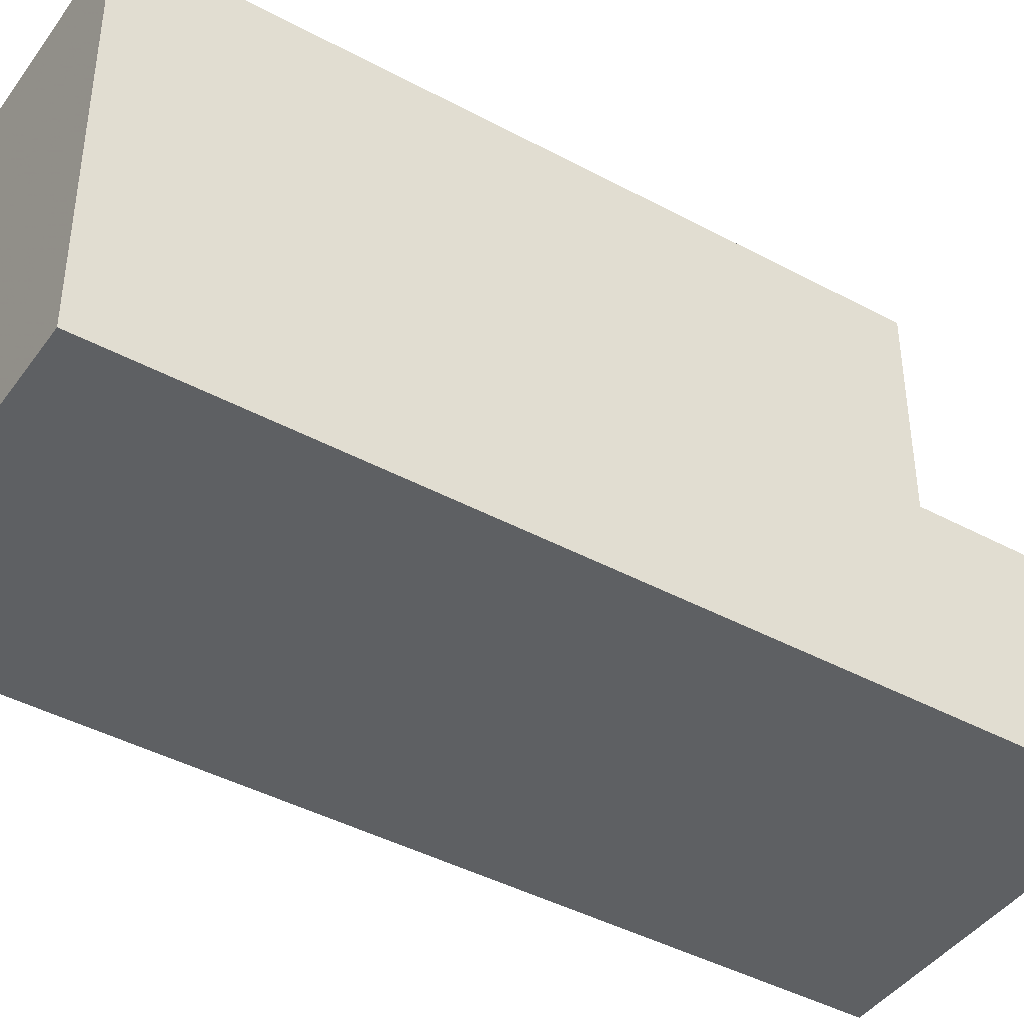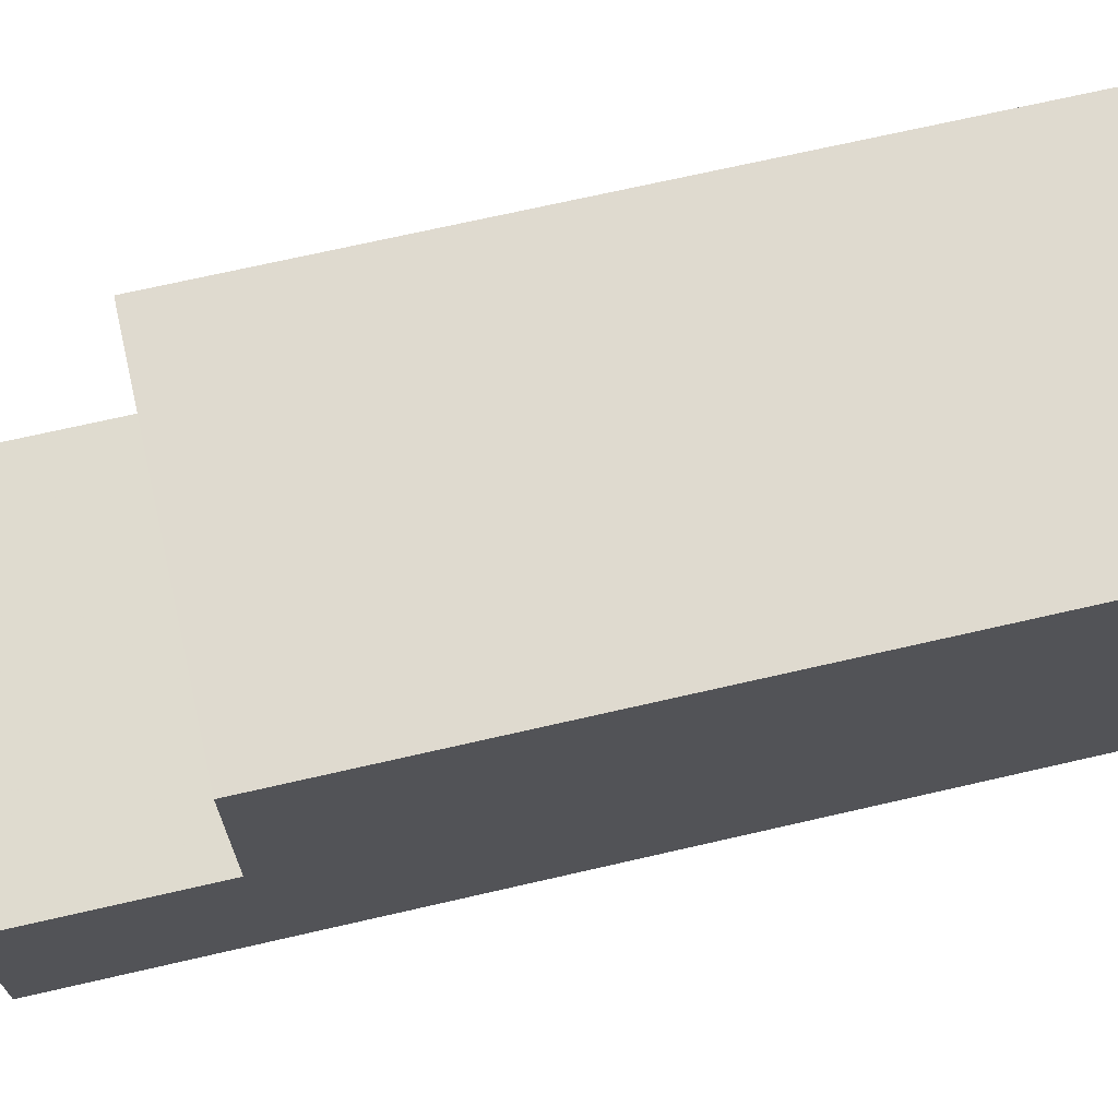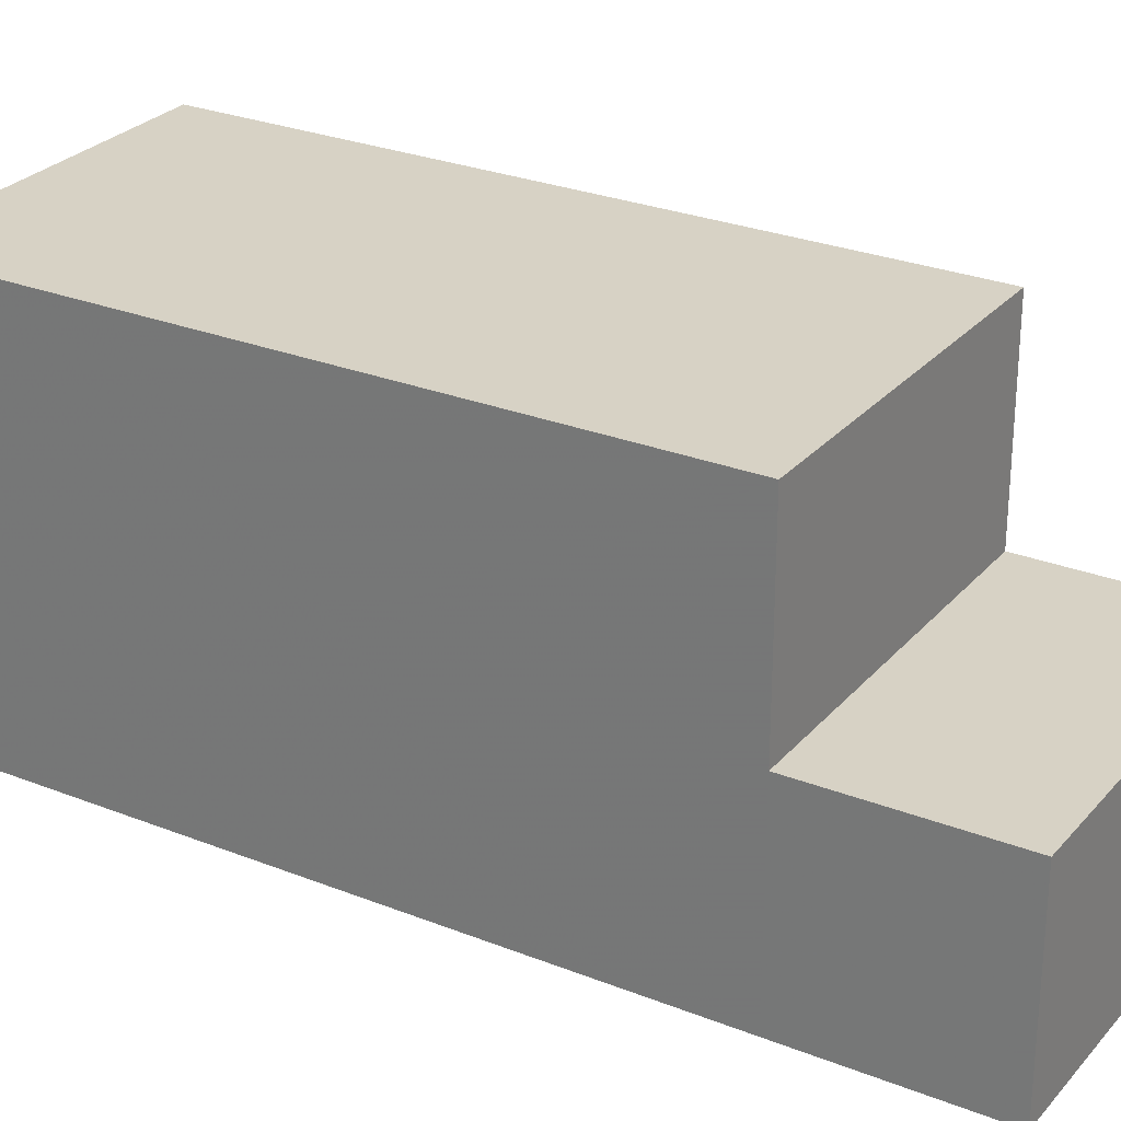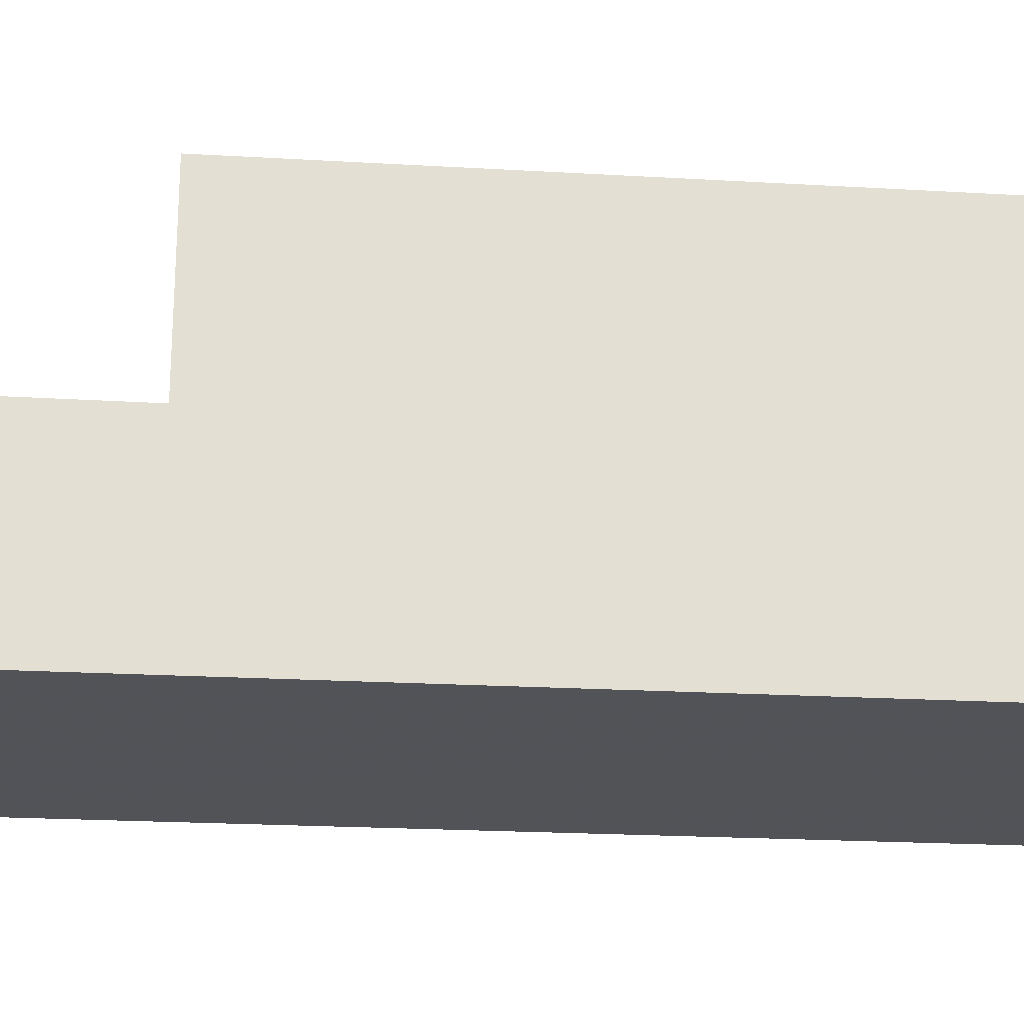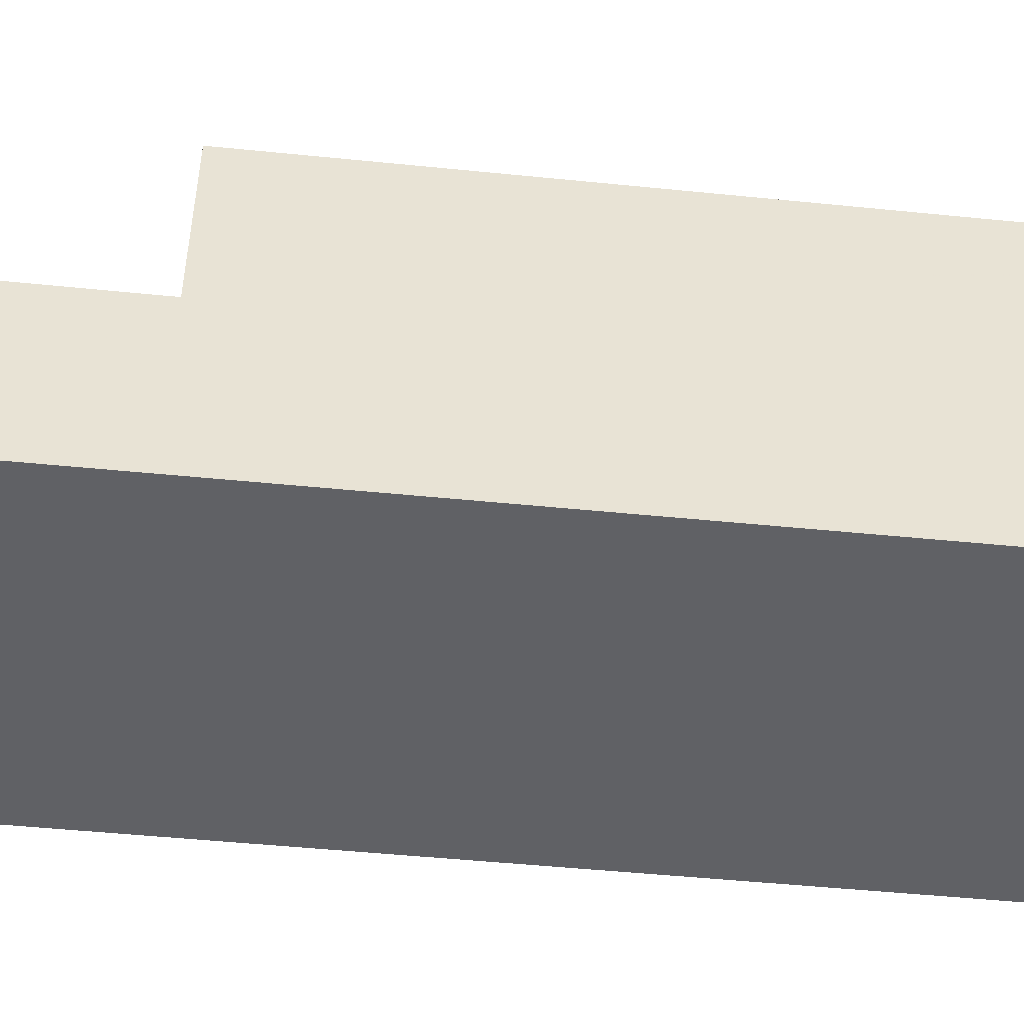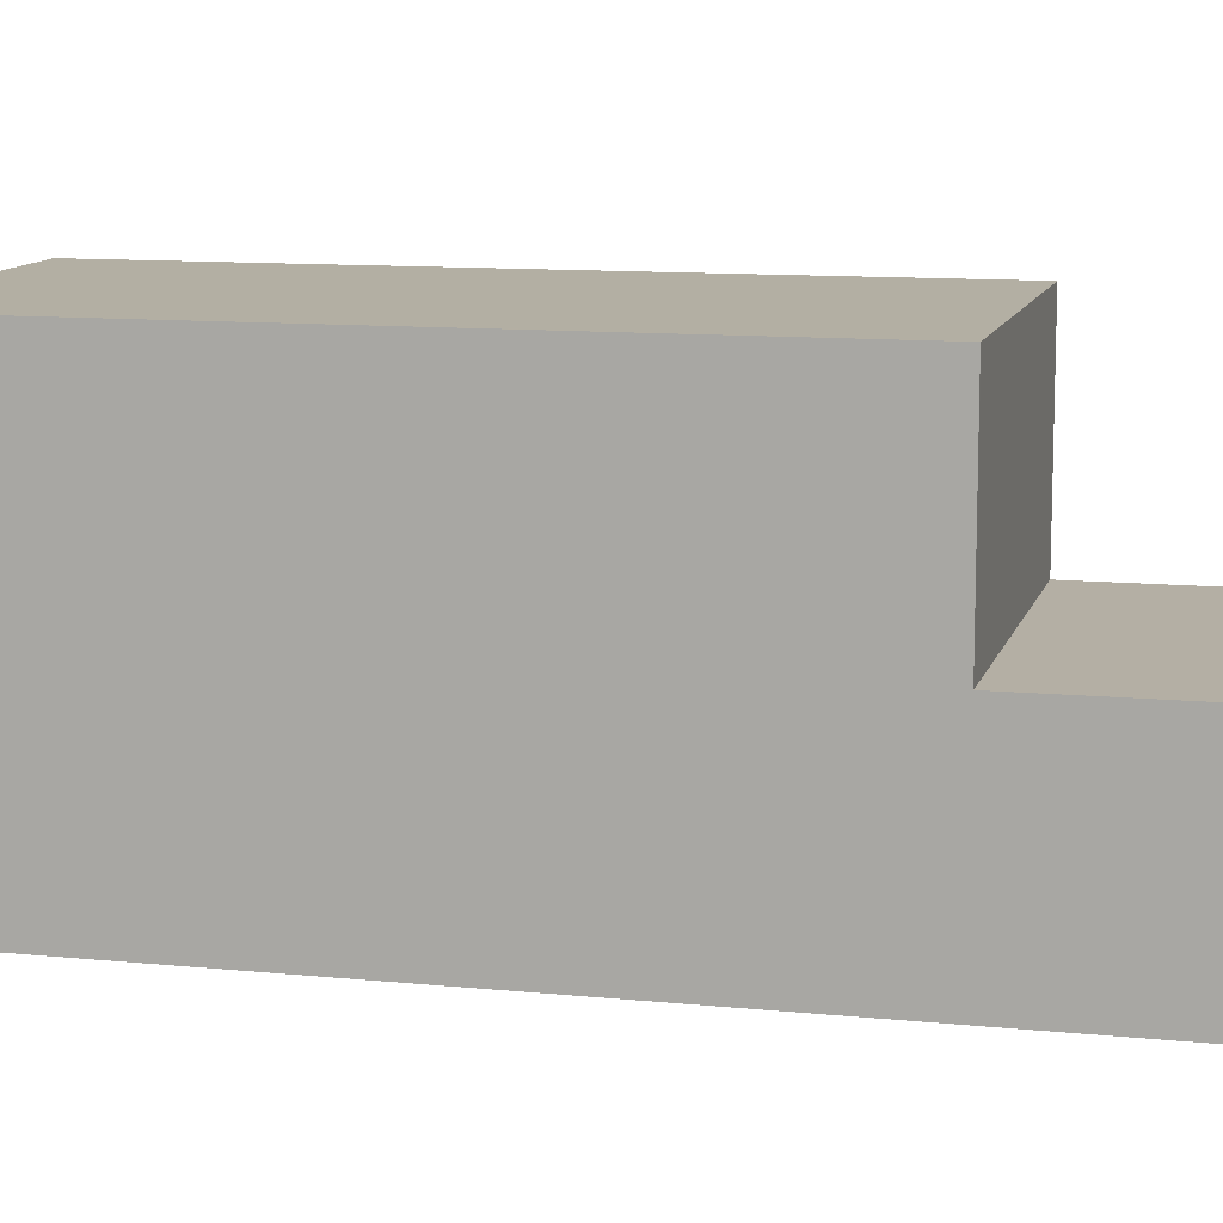
<metadata>
{"format":"obj","ext":"obj","renderer":"f3d","projection":"perspective","resolution":1024,"background":"white","views":[{"elev":-42.5,"azim":71.8,"up":"+Z"},{"elev":70.7,"azim":-88.3,"up":"+Z"},{"elev":27.5,"azim":136.1,"up":"+Z"},{"elev":-22.5,"azim":-80.9,"up":"+Z"},{"elev":-50.2,"azim":-81.6,"up":"+Z"},{"elev":11.3,"azim":118.6,"up":"+Z"}]}
</metadata>
<code>
v -1627 -2886 5.905
v -1632 -2887 5.891
v -1636 -2875 2.981
v -1631 -2873 2.974
v -1627 -2886 5.905
v -1627 -2886 5.905
v -1632 -2887 5.891
v -1627 -2886 5.905
v -1630 -2876 5.931
v -1635 -2877 5.917
v -1630 -2876 5.931
v -1635 -2877 5.917
v -1630 -2876 5.931
v -1631 -2873 2.974
v -1630 -2876 2.965
v -1630 -2876 2.965
v -1635 -2877 2.972
v -1630 -2876 2.965
v -1635 -2877 2.972
v -1630 -2876 5.931
v -1630 -2876 2.965
v -1627 -2886 5.905
v -1627 -2886 5.905
v -1627 -2886 0
v -1627 -2886 0
v -1632 -2887 5.891
v -1632 -2887 5.891
v -1632 -2887 0
v -1632 -2887 0
v -1631 -2873 2.974
v -1636 -2875 2.981
v -1636 -2875 4.441e-16
v -1631 -2873 0
v -1630 -2876 2.965
v -1631 -2873 2.974
v -1631 -2873 0
v -1630 -2876 -4.441e-16
v -1632 -2887 5.891
v -1627 -2886 5.905
v -1627 -2886 0
v -1632 -2887 0
v -1635 -2877 5.917
v -1632 -2887 5.891
v -1632 -2887 0
v -1635 -2877 0
v -1627 -2886 5.905
v -1627 -2886 5.905
v -1627 -2886 0
v -1627 -2886 0
v -1627 -2886 5.905
v -1630 -2876 5.931
v -1630 -2876 0
v -1627 -2886 0
v -1631 -2873 2.974
v -1631 -2873 2.974
v -1631 -2873 0
v -1631 -2873 0
v -1636 -2875 2.981
v -1635 -2877 2.972
v -1635 -2877 0
v -1636 -2875 4.441e-16
v -1636 -2875 0
v -1631 -2873 0
v -1627 -2886 0
v -1632 -2887 0
f 21 19 12 20
f 6 5 2 7
f 8 1 5 6
f 9 6 7 10
f 11 8 6 9
f 15 14 4 16
f 17 3 14 15
f 20 13 18 21
f 23 24 25 22
f 27 28 29 26
f 31 32 33 30
f 35 36 37 34
f 39 40 41 38
f 43 44 45 42
f 47 48 49 46
f 51 52 53 50
f 55 56 57 54
f 59 60 61 58
f 63 64 65 62

</code>
